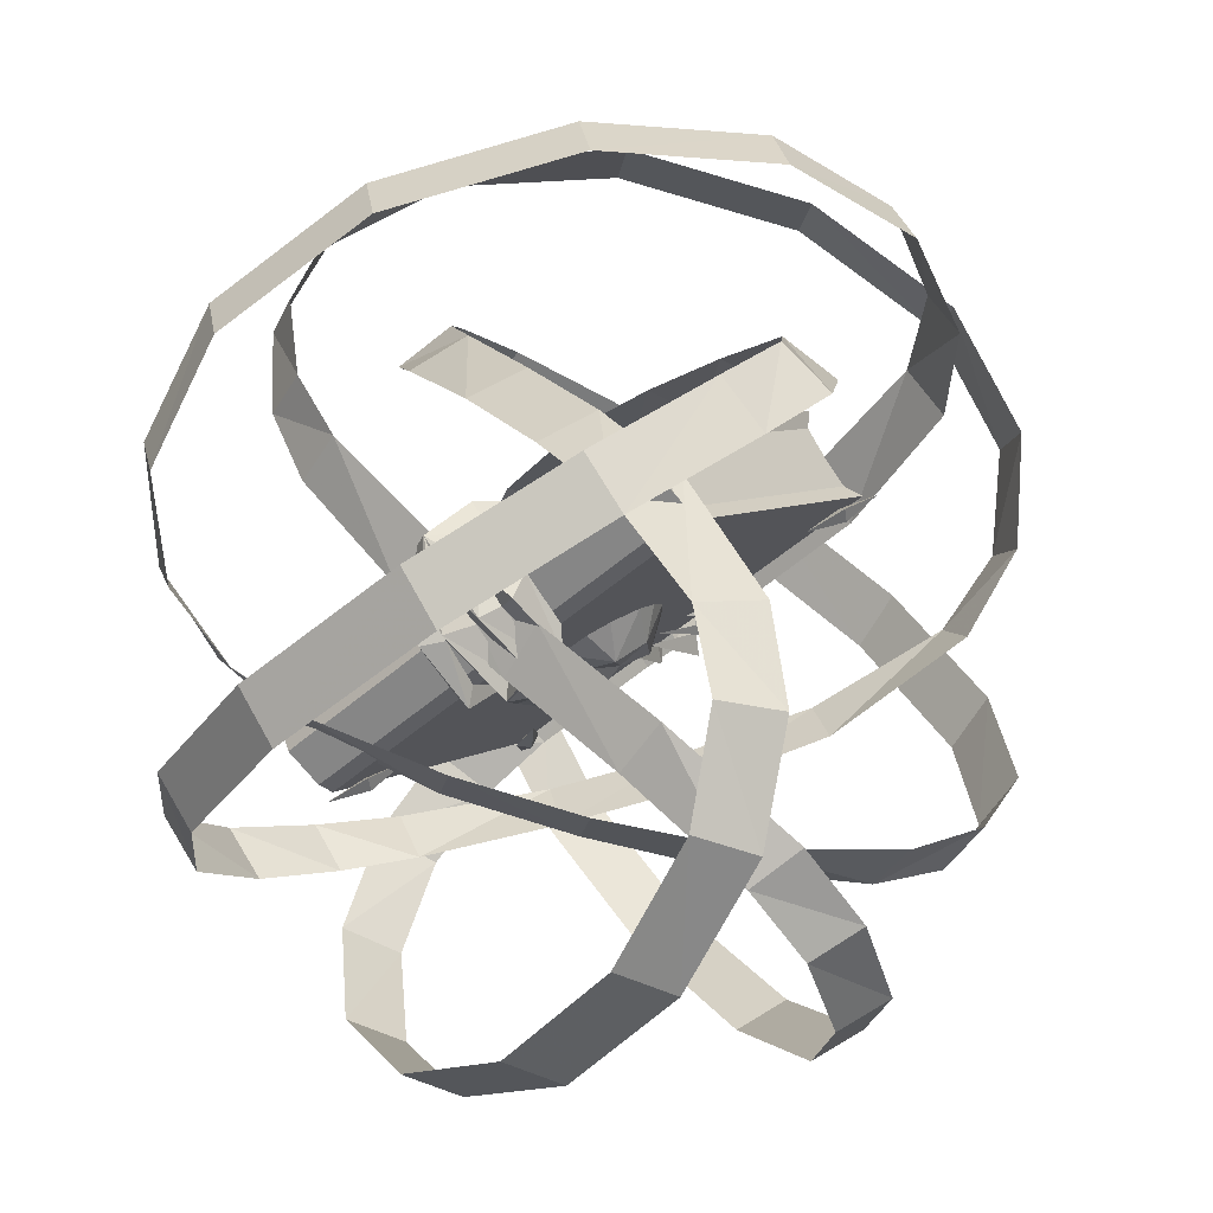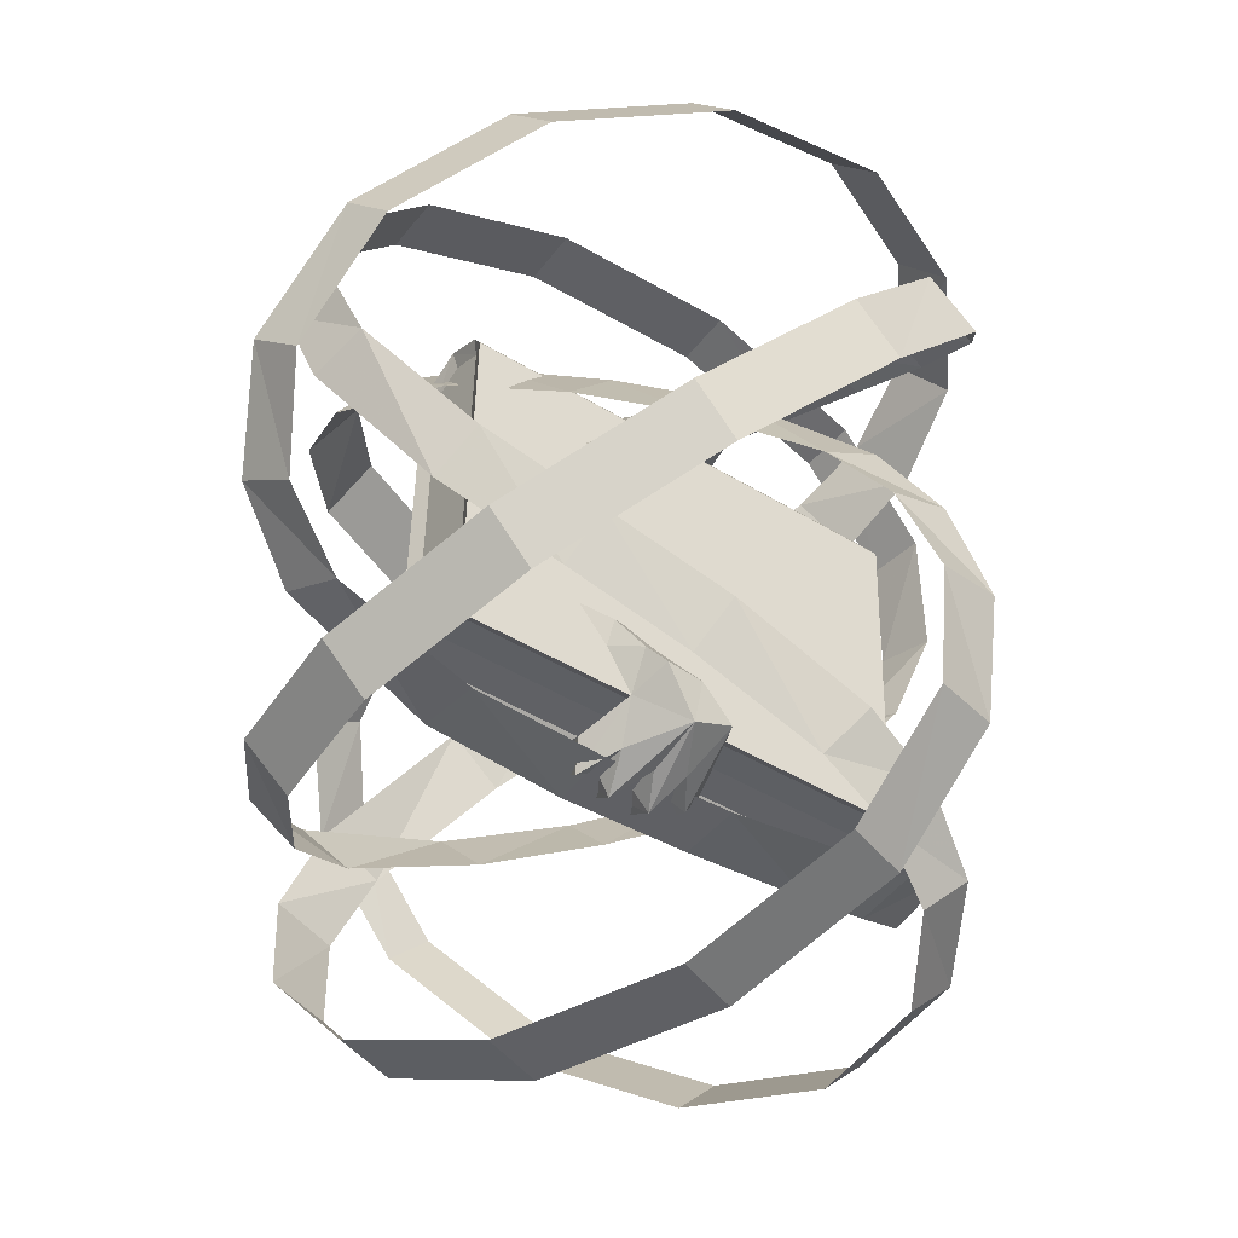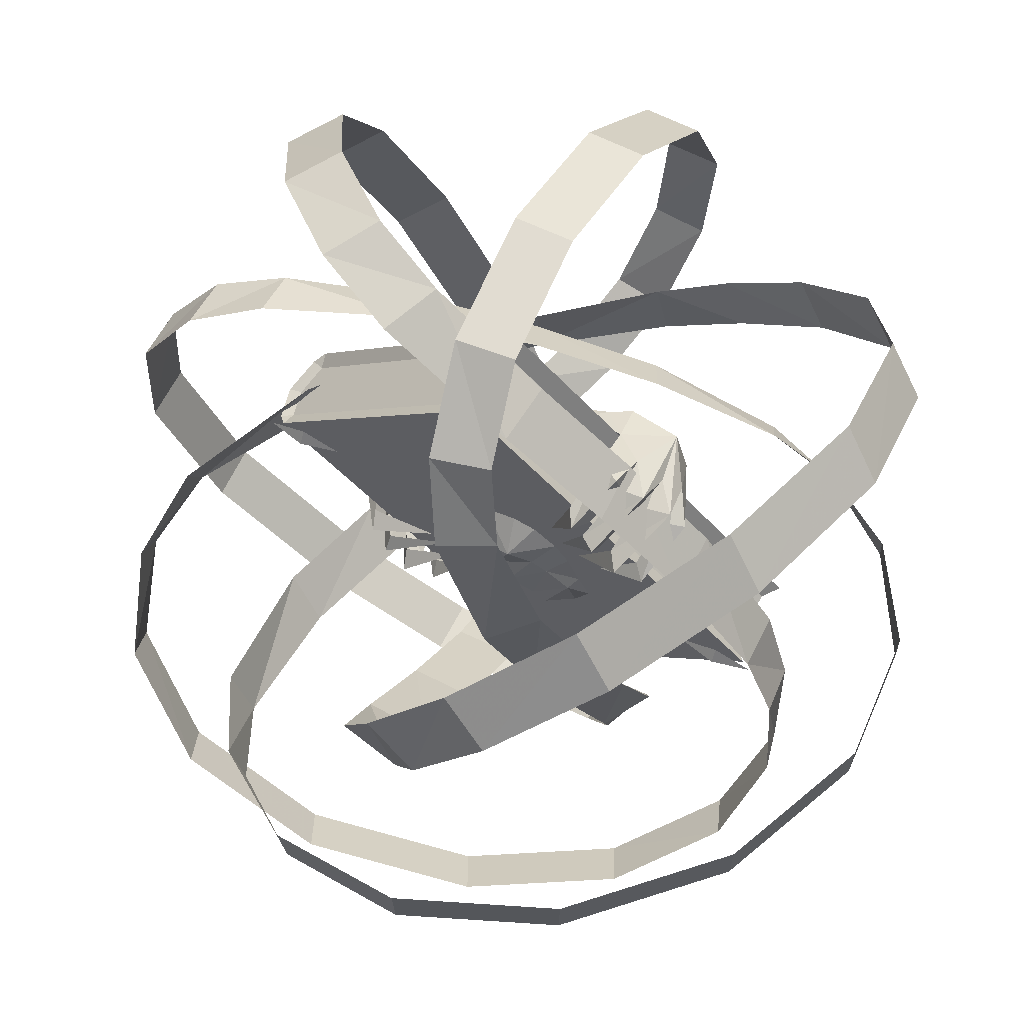
<metadata>
{"format":"obj","ext":"obj","renderer":"f3d","projection":"perspective","resolution":1024,"background":"white","views":[{"elev":5.9,"azim":-61.7,"up":"+Y"},{"elev":45.9,"azim":91.1,"up":"+Y"},{"elev":-0.6,"azim":51.9,"up":"+Y"}]}
</metadata>
<code>
g darkBible
v -25.89 -24.76 69.44
v -26.16 -22.2 68.91
v -0.1425 -24.76 69.44
v -28.05 -23.49 68.55
v 23.28 1.144 93.63
v 23.71 -2.908 96.47
v 23.71 -22.2 68.91
v 23.28 -18.15 66.08
v -28.05 -18.15 66.08
v -26.16 -22.2 68.91
v 25.61 -24.76 69.44
v 23.71 -2.908 96.47
v 25.61 14.95 126.2
v -25.89 -24.76 69.44
v -25.89 14.95 126.2
v -28.05 16.22 125.3
v -28.05 -23.49 68.55
v -30.46 20.97 121.9
v -30.46 -18.74 65.23
v 25.61 14.95 126.2
v -0.1425 14.95 126.2
v -0.1425 -24.76 69.44
v 25.61 -24.76 69.44
v -25.89 14.95 126.2
v -0.1425 14.95 126.2
v -26.16 16.38 124
v -28.05 20.43 121.2
v -26.16 16.38 124
v 23.71 16.38 124
v 23.28 20.43 121.2
v -28.05 20.43 121.2
v -30.46 20.97 121.9
v -25.89 -12.72 61.01
v -0.1425 -12.72 61.01
v -26.16 -14.1 63.24
v 23.71 -14.1 63.24
v 23.71 5.197 90.79
v -26.16 -14.1 63.24
v 25.61 -12.72 61.01
v 23.71 5.197 90.79
v 23.71 -14.1 63.24
v -28.05 -18.15 66.08
v -30.46 -18.74 65.23
v -25.89 -12.72 61.01
v -28.05 -13.99 61.9
v -28.05 25.71 118.6
v -25.89 26.98 117.7
v -0.1425 -12.72 61.01
v -0.1425 26.98 117.7
v 25.61 26.98 117.7
v 25.61 -12.72 61.01
v -25.89 26.98 117.7
v -26.16 24.49 118.3
v -0.1425 26.98 117.7
v -28.05 25.71 118.6
v 23.71 24.49 118.3
v -26.16 24.49 118.3
v -28.05 16.22 125.3
v -28.05 -13.99 61.9
v -25.89 14.95 126.2
v -25.89 -24.76 69.44
v 23.71 -22.2 68.91
v 25.61 -24.76 69.44
v 25.61 14.95 126.2
v 23.71 16.38 124
v -25.89 -12.72 61.01
v -25.89 26.98 117.7
v 25.61 -12.72 61.01
v 23.71 -14.1 63.24
v 23.71 24.49 118.3
v 25.61 26.98 117.7
v 23.71 -22.2 68.91
v 23.71 16.38 124
v 25.61 26.98 117.7
v 23.71 24.49 118.3
v 20.68 15.94 94.26
v 23.33 16.04 91.38
v 22.73 11.66 86.88
v 18.78 13.37 93.16
v 30.66 0.5388 96.36
v 25.45 -5.753 100.3
v 25.21 -3.974 103.6
v 31 3.123 100.4
v 27.17 -11.31 93.07
v 26.14 -9.695 90.44
v 29.06 -3.771 87.05
v 32.9 -2.563 88.87
v 16.65 16.68 98.34
v 15.57 14.8 97.45
v 19.72 15 99.35
v 25.67 12.15 96.04
v 30.66 0.5388 96.36
v 34.31 1.861 98.82
v 27.13 -6.495 103.3
v 25.45 -5.753 100.3
v 26.12 -2.943 106.7
v 32.86 4.474 103.1
v 28.89 7.592 102.8
v 25.73 0.5195 106.4
v 31 3.123 100.4
v 25.21 -3.974 103.6
v 26.43 -2.006 103.5
v 26.43 -2.006 103.5
v 25.73 0.5195 106.4
v 28.89 7.592 102.8
v 30.65 -1.91 91.78
v 26.01 -8.186 93.05
v 34.75 -0.6675 93.65
v 26.8 -6.279 99.02
v 27.59 -9.821 99.09
v 26.17 -8.145 95.88
v 26.8 -6.279 99.02
v 30.65 -1.91 91.78
v 26.01 -8.186 93.05
v 26.17 -8.145 95.88
v 17.6 -9.215 93.46
v 22.73 11.66 86.88
v 26.66 7.452 82.87
v 25.06 9.36 91.16
v 25.06 9.36 91.16
v 14.66 -5.128 99.24
v 25.67 12.15 96.04
v 15.57 14.8 97.45
v 18.78 13.37 93.16
v 14.5 17.49 103
v 29.88 11.84 87.86
v 30.99 7.687 97.17
v 26.66 7.452 82.87
v 32.14 3.598 88.79
v 32.21 4.786 93.04
v 14.66 -5.128 99.24
v 16.37 -2.634 102.6
v 16.37 -2.634 102.6
v 16.11 -7.159 96.77
v 16.11 -7.159 96.77
v 17.6 -9.215 93.46
v 22.73 11.66 86.88
v -22.25 15.94 94.26
v -20.35 13.37 93.16
v -24.29 11.66 86.88
v -24.9 16.04 91.38
v -32.23 0.5388 96.36
v -32.57 3.123 100.4
v -26.78 -3.974 103.6
v -27.01 -5.753 100.3
v -28.74 -11.31 93.07
v -34.47 -2.563 88.87
v -30.63 -3.771 87.05
v -27.71 -9.695 90.44
v -18.22 16.68 98.34
v -17.14 14.8 97.45
v -27.24 12.15 96.04
v -21.28 15 99.35
v -32.23 0.5388 96.36
v -27.01 -5.753 100.3
v -28.7 -6.495 103.3
v -35.88 1.861 98.82
v -27.68 -2.943 106.7
v -27.3 0.5195 106.4
v -30.46 7.592 102.8
v -34.43 4.474 103.1
v -26.78 -3.974 103.6
v -32.57 3.123 100.4
v -28 -2.006 103.5
v -28 -2.006 103.5
v -30.46 7.592 102.8
v -27.3 0.5195 106.4
v -27.58 -8.186 93.05
v -32.22 -1.91 91.78
v -36.32 -0.6676 93.65
v -29.16 -9.821 99.09
v -28.37 -6.279 99.02
v -27.74 -8.145 95.88
v -32.22 -1.91 91.78
v -28.37 -6.279 99.02
v -27.58 -8.186 93.05
v -27.74 -8.145 95.88
v -19.51 -9.119 93.6
v -24.29 11.66 86.88
v -26.63 9.36 91.16
v -28.22 7.452 82.87
v -26.63 9.36 91.16
v -16.23 -5.128 99.24
v -27.24 12.15 96.04
v -17.14 14.8 97.45
v -20.35 13.37 93.16
v -16.07 17.49 103
v -31.45 11.84 87.86
v -32.56 7.687 97.17
v -33.71 3.598 88.79
v -28.22 7.452 82.87
v -33.78 4.786 93.04
v -16.23 -5.128 99.24
v -17.94 -3.598 101.2
v -17.94 -3.598 101.2
v -17.68 -7.159 96.77
v -17.68 -7.159 96.77
v -19.51 -9.119 93.6
v -24.29 11.66 86.88
v -9.557 -8.108 93.31
v -7.063 -11.17 88.94
v -5.755 -9.83 94.81
v -5.463 -12.62 89.96
v -0.2165 -14.86 90.48
v -0.2165 -13.29 93.16
v -10.53 -5.683 96.77
v -5.794 -8.264 97.97
v -0.2166 -11.01 98.16
v -9.985 -2.956 100.7
v -5.372 -6.954 102.7
v -0.2166 -8.176 100.6
v -7.895 -1.157 103.2
v -3.615 0.4434 105.5
v -0.2166 -4.618 104.8
v -0.2166 0.7546 106
v -5.41 -13.65 85.39
v -0.2165 -14.6 84.04
v 9.124 -8.108 93.31
v 5.322 -9.83 94.81
v 6.63 -11.17 88.94
v 5.03 -12.62 89.96
v 10.09 -5.683 96.77
v 5.361 -8.264 97.97
v 9.552 -2.956 100.7
v 4.939 -6.954 102.7
v 7.462 -1.157 103.2
v 3.182 0.4434 105.5
v 4.977 -13.65 85.39
f 1 2 3
f 2 1 4
f 5 6 7
f 7 8 5
f 9 8 7
f 7 10 9
f 11 12 13
f 14 15 16
f 16 17 14
f 17 16 18
f 18 19 17
f 20 21 22
f 22 23 20
f 24 25 26
f 27 28 29
f 29 30 27
f 31 32 26
f 33 34 35
f 36 37 5
f 5 8 36
f 9 38 36
f 36 8 9
f 39 40 41
f 42 43 35
f 44 45 46
f 46 47 44
f 45 19 18
f 18 46 45
f 48 49 50
f 50 51 48
f 52 53 54
f 53 52 55
f 27 30 56
f 56 57 27
f 42 2 43
f 31 53 32
f 26 32 58
f 32 53 55
f 35 43 59
f 43 2 4
f 26 58 24
f 35 59 33
f 60 61 22
f 22 21 60
f 62 63 3
f 2 62 3
f 25 64 65
f 25 65 26
f 66 67 49
f 49 48 66
f 34 68 69
f 34 69 35
f 70 71 54
f 53 70 54
f 30 29 6
f 6 5 30
f 56 30 5
f 5 37 56
f 11 72 12
f 12 73 13
f 39 74 40
f 74 75 40
f 76 77 78
f 78 79 76
f 80 81 82
f 82 83 80
f 84 85 86
f 86 87 84
f 88 76 79
f 79 89 88
f 76 88 90
f 90 91 76
f 92 93 94
f 94 95 92
f 96 97 98
f 98 99 96
f 93 100 101
f 101 94 93
f 102 100 97
f 97 96 102
f 103 104 105
f 105 83 103
f 84 87 106
f 106 107 84
f 108 92 109
f 109 110 108
f 111 112 80
f 80 113 111
f 85 114 113
f 113 86 85
f 115 106 108
f 108 110 115
f 85 84 116
f 117 118 119
f 80 120 113
f 121 82 81
f 120 83 122
f 123 119 90
f 124 117 119
f 89 125 88
f 88 125 90
f 76 91 77
f 119 91 90
f 123 90 125
f 91 126 77
f 91 127 126
f 87 128 129
f 120 128 86
f 123 124 119
f 108 126 130
f 128 87 86
f 94 131 95
f 93 130 126
f 132 96 99
f 131 94 101
f 96 132 102
f 133 104 103
f 105 122 83
f 134 110 109
f 111 135 112
f 136 114 85
f 134 115 110
f 106 129 108
f 116 84 107
f 80 83 120
f 113 120 86
f 126 127 93
f 77 126 137
f 126 128 137
f 106 87 129
f 127 97 100
f 93 127 100
f 93 92 130
f 108 130 92
f 108 129 126
f 129 128 126
f 97 91 98
f 97 127 91
f 138 139 140
f 140 141 138
f 142 143 144
f 144 145 142
f 146 147 148
f 148 149 146
f 150 151 139
f 139 138 150
f 138 152 153
f 153 150 138
f 154 155 156
f 156 157 154
f 158 159 160
f 160 161 158
f 157 156 162
f 162 163 157
f 164 158 161
f 161 163 164
f 165 143 166
f 166 167 165
f 146 168 169
f 169 147 146
f 170 171 172
f 172 154 170
f 173 174 142
f 142 175 173
f 149 148 174
f 174 176 149
f 177 171 170
f 170 169 177
f 149 178 146
f 179 180 181
f 142 174 182
f 183 145 144
f 182 184 143
f 185 153 180
f 186 180 179
f 151 150 187
f 150 153 187
f 138 141 152
f 180 153 152
f 185 187 153
f 152 141 188
f 152 188 189
f 147 190 191
f 182 148 191
f 185 180 186
f 170 192 188
f 191 148 147
f 156 155 193
f 157 188 192
f 194 159 158
f 193 162 156
f 158 164 194
f 195 165 167
f 166 143 184
f 196 172 171
f 173 175 197
f 198 149 176
f 196 171 177
f 169 170 190
f 178 168 146
f 142 182 143
f 174 148 182
f 188 157 189
f 141 199 188
f 188 199 191
f 169 190 147
f 189 163 161
f 157 163 189
f 157 192 154
f 170 154 192
f 170 188 190
f 190 188 191
f 161 160 152
f 161 152 189
f 200 201 202
f 203 204 205
f 205 202 203
f 206 202 207
f 207 202 208
f 209 206 210
f 210 207 211
f 212 210 213
f 213 214 215
f 202 205 208
f 206 207 210
f 206 200 202
f 207 208 211
f 201 203 202
f 212 209 210
f 201 216 203
f 203 216 217
f 217 204 203
f 218 219 220
f 221 219 205
f 205 204 221
f 222 223 219
f 223 208 219
f 224 225 222
f 225 211 223
f 226 227 225
f 227 214 225
f 219 208 205
f 222 225 223
f 222 219 218
f 223 211 208
f 220 219 221
f 226 225 224
f 220 221 228
f 221 204 217
f 217 228 221
f 214 211 225
f 210 211 214
f 213 210 214
f 227 215 214
g baoshiA
v 26.76 -26.11 69.06
v 22.36 -23.06 72.3
v 23.75 -22.79 73.81
v 23.75 -22.79 73.81
v 22.36 -24.73 73.47
v 22.36 -24.73 73.47
v 20.96 -24.38 71.53
v 26.76 -26.11 69.06
v 20.96 -24.38 71.53
v 22.36 -23.06 72.3
v 17.95 -21.06 76.28
v 23.75 -22.79 73.81
v 22.36 -24.73 73.47
v 23.75 -22.79 73.81
v 22.36 -24.73 73.47
v 17.95 -21.06 76.28
v -26.76 -26.11 69.06
v -23.75 -22.79 73.81
v -22.36 -23.11 72.34
v -22.36 -24.73 73.47
v -23.75 -22.79 73.81
v -20.96 -24.38 71.53
v -22.36 -24.73 73.47
v -26.76 -26.11 69.06
v -22.36 -23.11 72.34
v -20.96 -24.38 71.53
v -17.95 -21.06 76.28
v -23.75 -22.79 73.81
v -23.75 -22.79 73.81
v -22.36 -24.73 73.47
v -22.36 -24.73 73.47
v -17.95 -21.06 76.28
v 26.76 15.07 127.9
v 23.75 11.74 123.1
v 22.36 13.18 123.8
v 22.36 11.4 125.1
v 23.75 11.74 123.1
v 20.96 13.34 125.4
v 22.36 11.4 125.1
v 26.76 15.07 127.9
v 22.36 13.18 123.8
v 20.96 13.34 125.4
v 17.95 10.02 120.7
v 23.75 11.74 123.1
v 23.75 11.74 123.1
v 22.36 11.4 125.1
v 22.36 11.4 125.1
v 17.95 10.02 120.7
v -26.76 15.07 127.9
v -22.36 13.08 123.9
v -23.75 11.74 123.1
v -23.75 11.74 123.1
v -22.36 11.4 125.1
v -22.36 11.4 125.1
v -20.96 13.34 125.4
v -26.76 15.07 127.9
v -20.96 13.34 125.4
v -22.36 13.08 123.9
v -17.95 10.02 120.7
v -23.75 11.74 123.1
v -22.36 11.4 125.1
v -23.75 11.74 123.1
v -22.36 11.4 125.1
v -17.95 10.02 120.7
f 229 230 231
f 229 232 233
f 229 234 235
f 236 237 238
f 239 240 238
f 239 241 242
f 239 237 243
f 244 230 235
f 245 246 247
f 245 248 249
f 245 250 251
f 252 253 254
f 255 253 256
f 255 257 258
f 255 259 254
f 260 250 247
f 261 262 263
f 261 264 265
f 261 266 267
f 268 269 270
f 271 269 272
f 271 273 274
f 271 275 270
f 276 266 263
f 277 278 279
f 277 280 281
f 277 282 283
f 284 285 286
f 287 288 286
f 287 289 290
f 287 285 291
f 292 278 283
g Torus Knot02
v 25.99 -31.41 145.1
v 11.98 -32.81 139.7
v 15.53 -38.97 132.5
v 27.85 -38.52 138.2
v 43.11 -26.86 143.8
v 43.8 -34.63 137.5
v 59.06 -17.62 132.8
v 59.21 -25.78 126.9
v 68.84 -3.772 112.8
v 68.85 -12.11 107.2
v 68.84 12.12 89.04
v 68.84 3.782 83.43
v 59.2 25.79 69.34
v 59.05 17.63 63.47
v 43.78 34.64 58.8
v 43.08 26.87 52.46
v 27.83 38.52 58.05
v 25.96 31.42 51.19
v 15.52 38.97 63.73
v 11.96 32.82 56.62
v 6.99 37.72 71.77
v 1.765 32.56 64.91
v -11.83 29.22 82.65
v -4.833 33.43 88.51
v -21.87 23.99 99.49
v -14.65 28.15 105.1
v -31.24 17.35 116.1
v -24.16 20.63 122.4
v -41.51 6.04 132.5
v -34.41 6.035 139.7
v -40.19 -6.8 145.1
v -47.28 -4.857 138.2
v -44.81 -23.9 143.8
v -51.89 -20.62 137.5
v -44.79 -42.34 132.8
v -51.93 -38.38 126.9
v -37.69 -57.73 112.8
v -44.91 -53.57 107.2
v -23.92 -65.68 89.04
v -31.14 -61.51 83.43
v -7.26 -64.16 69.34
v -14.25 -59.95 63.47
v 8.107 -55.23 58.8
v 1.728 -50.74 52.46
v 19.44 -43.36 58.05
v 14.23 -38.19 51.19
v 25.99 -32.93 63.73
v 22.44 -26.77 56.62
v 29.17 -24.91 71.77
v 27.31 -17.81 64.91
v 31.22 -4.367 82.65
v 31.37 -12.53 88.51
v 31.71 6.95 99.49
v 31.7 -1.391 105.1
v 30.64 18.38 116.1
v 29.94 10.61 122.4
v 25.99 32.93 132.5
v 22.43 26.78 139.7
v 14.21 38.21 145.1
v 19.43 43.37 138.2
v 1.709 50.76 143.8
v 8.09 55.25 137.5
v -14.27 59.96 132.8
v -7.274 64.17 126.9
v -31.16 61.51 112.8
v -23.93 65.68 107.2
v -44.92 53.56 89.04
v -37.7 57.73 83.43
v -51.94 38.37 69.34
v -44.79 42.32 63.47
v -51.89 20.6 58.8
v -44.81 23.87 52.46
v -47.27 4.841 58.05
v -40.19 6.776 51.19
v -41.51 -6.044 63.73
v -34.41 -6.05 56.62
v -36.16 -12.81 71.77
v -29.08 -14.75 64.91
v -19.39 -24.85 82.65
v -26.54 -20.9 88.51
v -9.837 -30.94 99.49
v -17.06 -26.76 105.1
v 0.5966 -35.73 116.1
v -5.784 -31.24 122.4
v 15.53 -38.97 132.5
v 11.98 -32.81 139.7
f 293 294 295
f 295 296 293
f 297 293 296
f 296 298 297
f 299 297 298
f 298 300 299
f 301 299 300
f 300 302 301
f 303 301 302
f 302 304 303
f 305 303 304
f 304 306 305
f 307 305 306
f 306 308 307
f 309 307 308
f 308 310 309
f 311 309 310
f 310 312 311
f 313 311 312
f 312 314 313
f 315 316 313
f 313 314 315
f 317 318 316
f 316 315 317
f 319 320 318
f 318 317 319
f 321 322 320
f 320 319 321
f 323 322 321
f 321 324 323
f 325 323 324
f 324 326 325
f 327 325 326
f 326 328 327
f 329 327 328
f 328 330 329
f 331 329 330
f 330 332 331
f 333 331 332
f 332 334 333
f 335 333 334
f 334 336 335
f 337 335 336
f 336 338 337
f 339 337 338
f 338 340 339
f 341 339 340
f 340 342 341
f 343 344 341
f 341 342 343
f 345 346 344
f 344 343 345
f 347 348 346
f 346 345 347
f 349 350 348
f 348 347 349
f 351 350 349
f 349 352 351
f 353 351 352
f 352 354 353
f 355 353 354
f 354 356 355
f 357 355 356
f 356 358 357
f 359 357 358
f 358 360 359
f 361 359 360
f 360 362 361
f 363 361 362
f 362 364 363
f 365 363 364
f 364 366 365
f 367 365 366
f 366 368 367
f 369 367 368
f 368 370 369
f 371 372 369
f 369 370 371
f 373 374 372
f 372 371 373
f 375 376 374
f 374 373 375
f 377 378 376
f 376 375 377
g Torus Knot01
v 40.05 7.018 144.2
v 34.33 -5.476 138.9
v 40.78 -5.481 132.5
v 46.48 5.255 138
v 44.58 23.66 142.9
v 51 20.68 137.2
v 44.57 41.71 132.1
v 51.05 38.12 126.8
v 37.55 56.9 112.4
v 44.11 53.12 107.3
v 23.93 64.76 88.91
v 30.49 60.97 83.82
v 7.477 63.26 69.44
v 13.82 59.44 64.12
v -7.611 54.5 59.08
v -1.823 50.42 53.33
v -18.7 42.87 58.31
v -13.96 38.18 52.08
v -25.14 32.57 63.81
v -21.92 26.98 57.36
v -28.31 24.56 71.69
v -26.63 18.11 65.47
v -30.42 4.724 82.97
v -30.56 12.13 88.29
v -30.9 -6.555 99.74
v -30.9 1.013 104.8
v -29.81 -18 116.3
v -29.18 -10.95 122
v -25.13 -32.57 132.5
v -21.91 -26.99 138.9
v -13.95 -38.19 144.2
v -18.69 -42.88 138
v -1.803 -50.44 142.9
v -7.596 -54.51 137.2
v 13.84 -59.45 132.1
v 7.489 -63.27 126.8
v 30.5 -60.97 112.4
v 23.94 -64.76 107.3
v 44.12 -53.11 88.91
v 37.56 -56.89 83.82
v 51.05 -38.11 69.44
v 44.57 -41.69 64.12
v 51 -20.66 59.08
v 44.58 -23.63 53.33
v 46.47 -5.241 58.31
v 40.04 -6.995 52.08
v 40.77 5.484 63.81
v 34.32 5.489 57.36
v 35.43 12.24 71.69
v 29 14 65.47
v 19.3 23.98 82.97
v 25.78 20.4 88.29
v 9.775 30.04 99.74
v 16.33 26.25 104.8
v -0.6791 34.82 116.3
v 5.109 30.74 122
v -15.64 38.05 132.5
v -12.42 32.47 138.9
v -26.1 31.17 144.2
v -27.79 37.62 138
v -42.78 26.78 142.9
v -43.41 33.83 137.2
v -58.4 17.74 132.1
v -58.54 25.15 126.8
v -68.05 4.075 112.4
v -68.06 11.65 107.3
v -68.05 -11.65 88.91
v -68.05 -4.085 83.82
v -58.53 -25.16 69.44
v -58.39 -17.75 64.12
v -43.39 -33.84 59.08
v -42.76 -26.79 53.33
v -27.78 -37.63 58.3
v -26.08 -31.18 52.08
v -15.64 -38.05 63.81
v -12.41 -32.47 57.36
v -7.113 -36.8 71.69
v -2.373 -32.11 65.46
v 11.12 -28.71 82.97
v 4.771 -32.53 88.29
v 21.13 -23.49 99.74
v 14.57 -27.27 104.8
v 30.49 -16.82 116.3
v 24.07 -19.8 122
v 40.78 -5.481 132.5
v 34.33 -5.476 138.9
f 379 380 381
f 381 382 379
f 383 379 382
f 382 384 383
f 385 383 384
f 384 386 385
f 387 385 386
f 386 388 387
f 389 387 388
f 388 390 389
f 391 389 390
f 390 392 391
f 393 391 392
f 392 394 393
f 395 393 394
f 394 396 395
f 397 395 396
f 396 398 397
f 399 397 398
f 398 400 399
f 401 402 399
f 399 400 401
f 403 404 402
f 402 401 403
f 405 406 404
f 404 403 405
f 407 408 406
f 406 405 407
f 409 408 407
f 407 410 409
f 411 409 410
f 410 412 411
f 413 411 412
f 412 414 413
f 415 413 414
f 414 416 415
f 417 415 416
f 416 418 417
f 419 417 418
f 418 420 419
f 421 419 420
f 420 422 421
f 423 421 422
f 422 424 423
f 425 423 424
f 424 426 425
f 427 425 426
f 426 428 427
f 429 430 427
f 427 428 429
f 431 432 430
f 430 429 431
f 433 434 432
f 432 431 433
f 435 436 434
f 434 433 435
f 437 436 435
f 435 438 437
f 439 437 438
f 438 440 439
f 441 439 440
f 440 442 441
f 443 441 442
f 442 444 443
f 445 443 444
f 444 446 445
f 447 445 446
f 446 448 447
f 449 447 448
f 448 450 449
f 451 449 450
f 450 452 451
f 453 451 452
f 452 454 453
f 455 453 454
f 454 456 455
f 457 458 455
f 455 456 457
f 459 460 458
f 458 457 459
f 461 462 460
f 460 459 461
f 463 464 462
f 462 461 463

</code>
